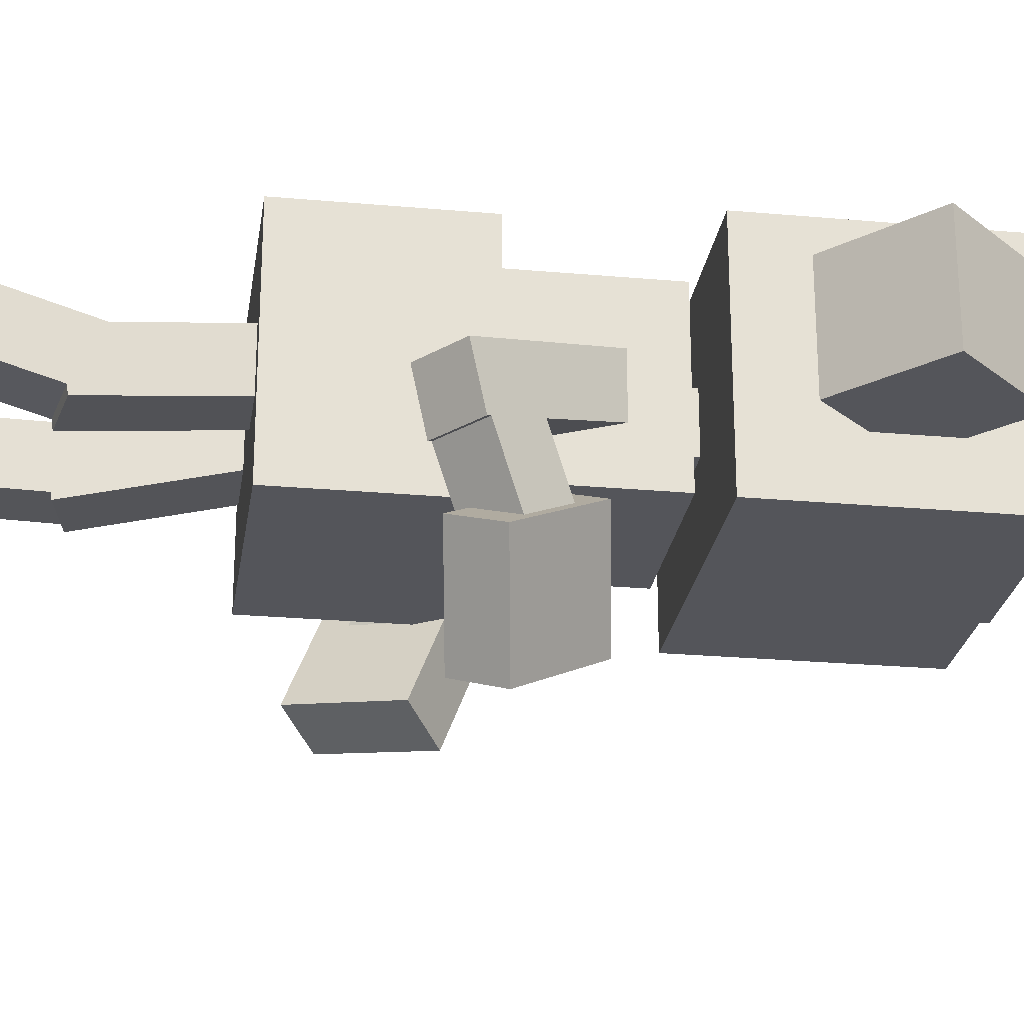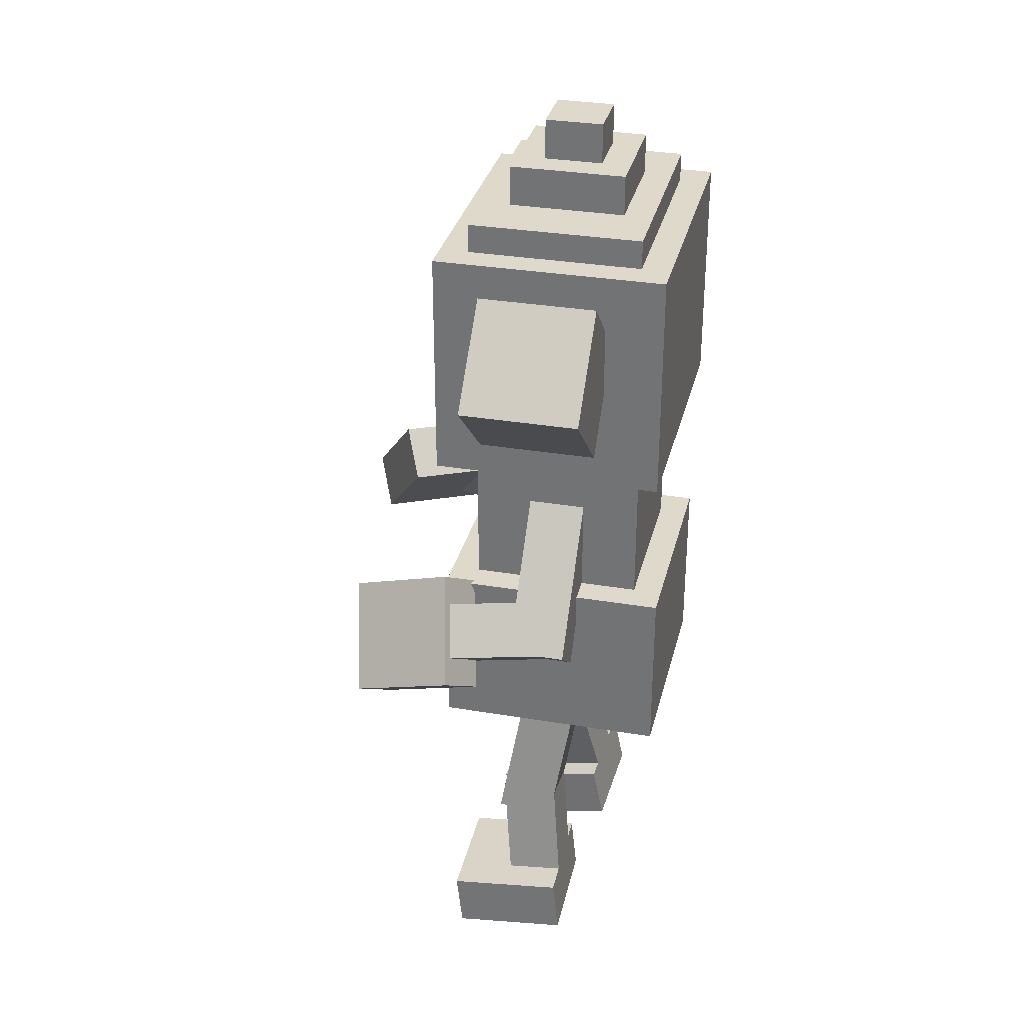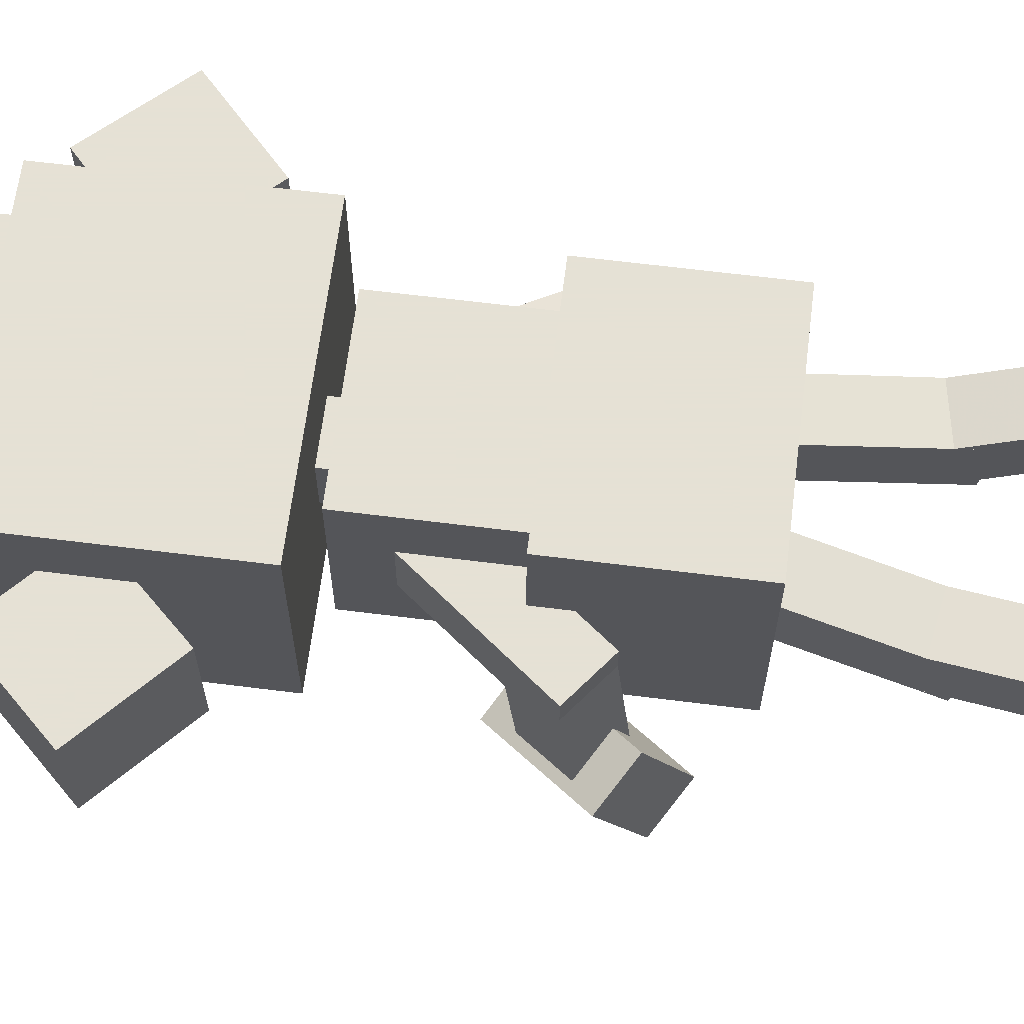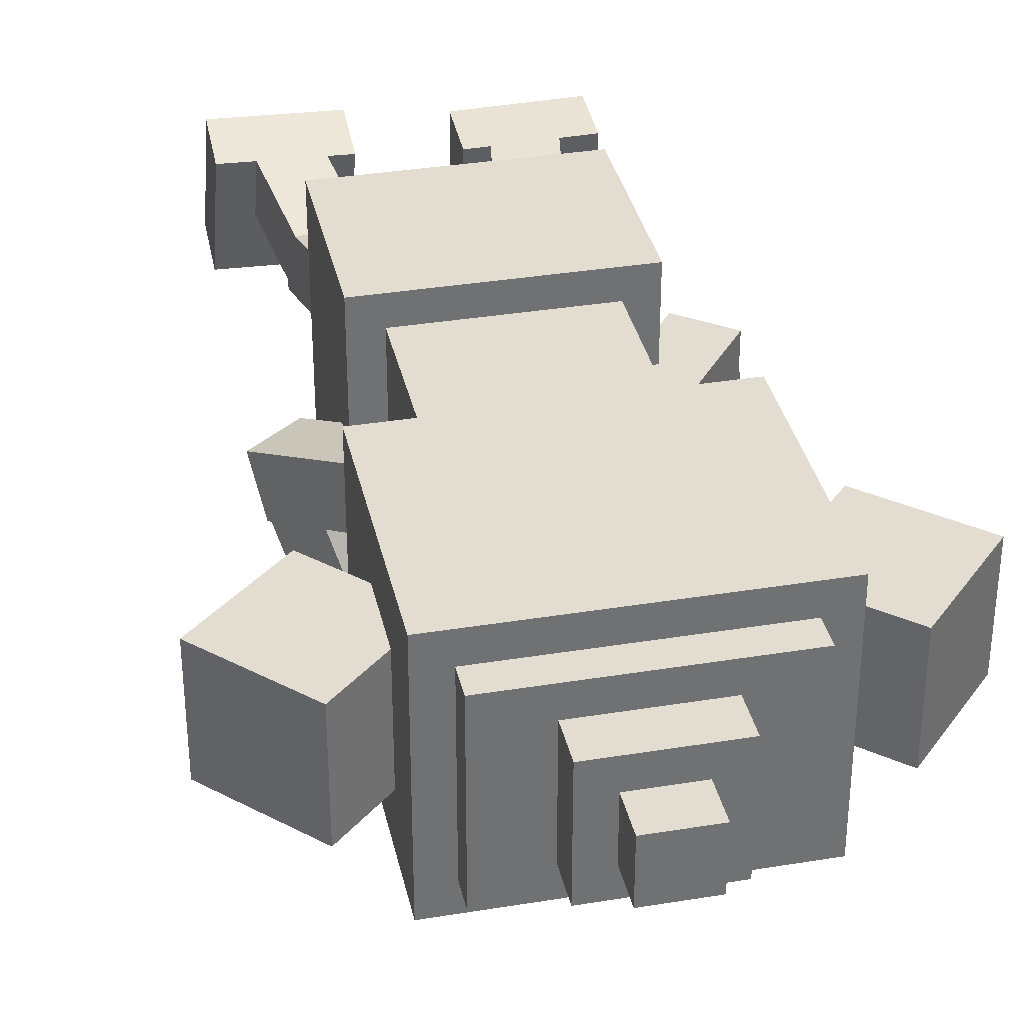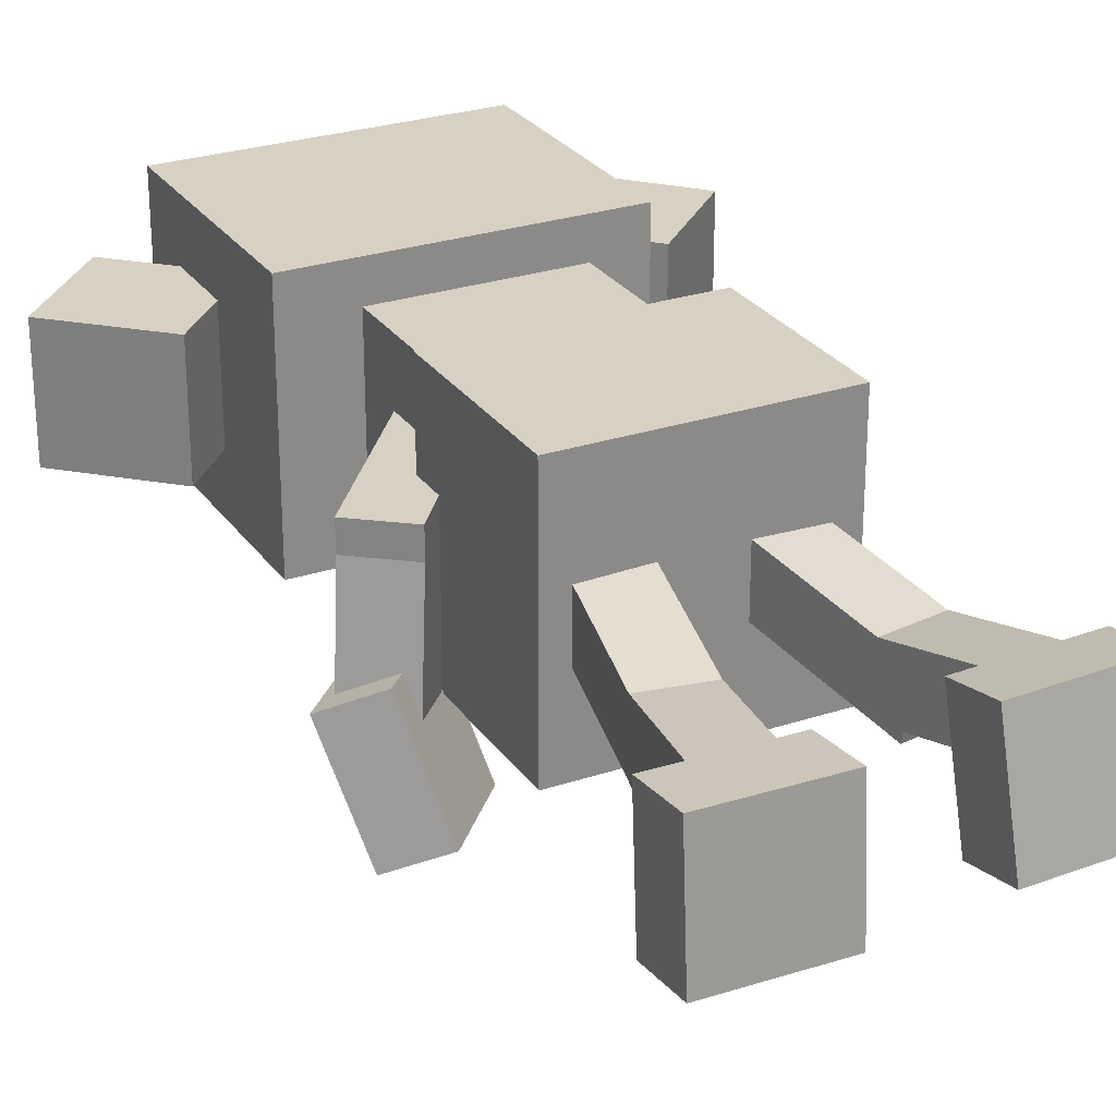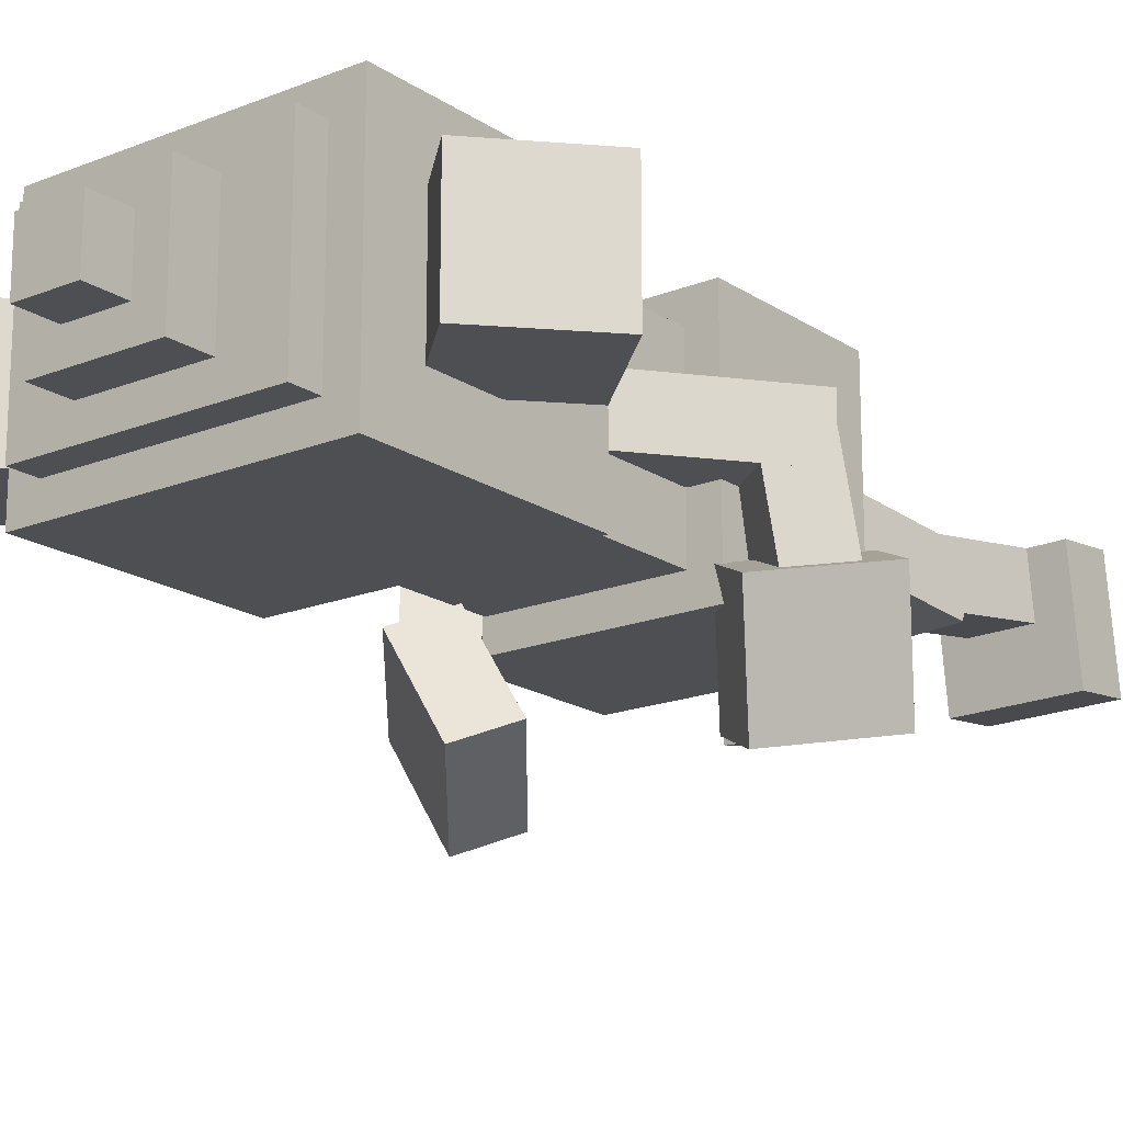
<metadata>
{"format":"obj","ext":"obj","renderer":"f3d","projection":"perspective","resolution":1024,"background":"white","views":[{"elev":-25.0,"azim":81.7,"up":"+Z"},{"elev":31.8,"azim":-76.7,"up":"+Y"},{"elev":64.9,"azim":-82.8,"up":"+Z"},{"elev":35.2,"azim":167.7,"up":"+Z"},{"elev":27.1,"azim":-27.3,"up":"+Z"},{"elev":-17.8,"azim":-141.9,"up":"+Z"}]}
</metadata>
<code>
o Body
v 0.09375 -1.125 -0.09375
v -0.09375 -1.125 -0.09375
v -0.09375 -0.875 -0.09375
v 0.09375 -0.875 -0.09375
v -0.09375 -1.125 0.09375
v 0.09375 -1.125 0.09375
v 0.09375 -0.875 0.09375
v -0.09375 -0.875 0.09375
f 1 2 3 4
f 5 6 7 8
f 4 3 8 7
f 6 5 2 1
f 6 1 4 7
f 2 5 8 3
o Hip
v 0.125 -1.219 -0.125
v -0.125 -1.219 -0.125
v -0.125 -1.031 -0.125
v 0.125 -1.031 -0.125
v -0.125 -1.219 0.125
v 0.125 -1.219 0.125
v 0.125 -1.031 0.125
v -0.125 -1.031 0.125
f 9 10 11 12
f 13 14 15 16
f 12 11 16 15
f 14 13 10 9
f 14 9 12 15
f 10 13 16 11
o RightLeg1
v 0.06303 -1.37 -0.0602
v 0.03088 -1.188 -0.03087
v 0.09243 -1.177 -0.03087
v 0.1246 -1.36 -0.0602
v 0.03257 -1.198 0.03087
v 0.06473 -1.38 0.001534
v 0.1263 -1.369 0.001534
v 0.09412 -1.187 0.03087
f 17 18 19 20
f 21 22 23 24
f 20 19 24 23
f 22 21 18 17
f 22 17 20 23
f 18 21 24 19
o RightLeg2
v 0.08088 -1.472 -0.02902
v 0.05965 -1.351 -0.05501
v 0.1212 -1.34 -0.05501
v 0.1424 -1.461 -0.02902
v 0.0574 -1.339 0.006124
v 0.07863 -1.459 0.03211
v 0.1402 -1.448 0.03211
v 0.1189 -1.328 0.006124
f 25 26 27 28
f 29 30 31 32
f 28 27 32 31
f 30 29 26 25
f 30 25 28 31
f 26 29 32 27
o RightFoot
v 0.05346 -1.522 -0.08341
v 0.0537 -1.461 -0.09621
v 0.1786 -1.46 -0.0917
v 0.1784 -1.521 -0.0789
v 0.04918 -1.435 0.02606
v 0.04895 -1.496 0.03885
v 0.1739 -1.496 0.04337
v 0.1741 -1.435 0.03057
f 33 34 35 36
f 37 38 39 40
f 36 35 40 39
f 38 37 34 33
f 38 33 36 39
f 34 37 40 35
o LeftLeg1
v -0.1246 -1.36 -0.0602
v -0.09243 -1.177 -0.03087
v -0.03088 -1.188 -0.03087
v -0.06303 -1.37 -0.0602
v -0.09412 -1.187 0.03087
v -0.1263 -1.369 0.001534
v -0.06473 -1.38 0.001534
v -0.03257 -1.198 0.03087
f 41 42 43 44
f 45 46 47 48
f 44 43 48 47
f 46 45 42 41
f 46 41 44 47
f 42 45 48 43
o LeftLeg2
v -0.1422 -1.46 -0.04246
v -0.1206 -1.337 -0.05552
v -0.05909 -1.348 -0.05552
v -0.08068 -1.471 -0.04246
v -0.1195 -1.331 0.006636
v -0.1411 -1.453 0.0197
v -0.07954 -1.464 0.0197
v -0.05796 -1.342 0.006636
f 49 50 51 52
f 53 54 55 56
f 52 51 56 55
f 54 53 50 49
f 54 49 52 55
f 50 53 56 51
o LeftFoot
v -0.1772 -1.515 -0.09896
v -0.1773 -1.453 -0.1054
v -0.05229 -1.453 -0.1077
v -0.05223 -1.515 -0.1012
v -0.175 -1.44 0.01893
v -0.1749 -1.502 0.02536
v -0.04996 -1.502 0.02309
v -0.05002 -1.44 0.01666
f 57 58 59 60
f 61 62 63 64
f 60 59 64 63
f 62 61 58 57
f 62 57 60 63
f 58 61 64 59
o LeftArm1
v -0.03787 -0.9567 -0.03125
v -0.1533 -1.104 -0.03125
v -0.2026 -1.066 -0.03125
v -0.08712 -0.9183 -0.03125
v -0.1533 -1.104 0.03125
v -0.03787 -0.9567 0.03125
v -0.08712 -0.9183 0.03125
v -0.2026 -1.066 0.03125
f 65 66 67 68
f 69 70 71 72
f 68 67 72 71
f 70 69 66 65
f 70 65 68 71
f 66 69 72 67
o LeftArm2
v -0.1151 -1.056 -0.004889
v -0.1271 -1.071 -0.1283
v -0.1764 -1.032 -0.1283
v -0.1643 -1.017 -0.004889
v -0.1651 -1.12 -0.1186
v -0.1531 -1.104 0.004889
v -0.2023 -1.066 0.004889
v -0.2144 -1.081 -0.1186
f 73 74 75 76
f 77 78 79 80
f 76 75 80 79
f 78 77 74 73
f 78 73 76 79
f 74 77 80 75
o LeftHand
v -0.1157 -1.033 -0.09277
v -0.08833 -1.077 -0.2064
v -0.136 -1.044 -0.2305
v -0.1634 -1 -0.1169
v -0.1643 -1.174 -0.1869
v -0.1917 -1.13 -0.07321
v -0.2394 -1.097 -0.09733
v -0.212 -1.142 -0.211
f 81 82 83 84
f 85 86 87 88
f 84 83 88 87
f 86 85 82 81
f 86 81 84 87
f 82 85 88 83
o RightArm1
v 0.1417 -1.09 -0.08766
v 0.03193 -0.9491 -0.02972
v 0.08118 -0.9107 -0.02972
v 0.191 -1.051 -0.08766
v 0.04382 -0.9643 0.02972
v 0.1536 -1.105 -0.02822
v 0.2029 -1.066 -0.02822
v 0.09307 -0.9259 0.02972
f 89 90 91 92
f 93 94 95 96
f 92 91 96 95
f 94 93 90 89
f 94 89 92 95
f 90 93 96 91
o RightArm2
v 0.07728 -1.007 -0.1455
v 0.1122 -1.052 -0.0341
v 0.1615 -1.013 -0.0341
v 0.1265 -0.9687 -0.1455
v 0.1465 -1.096 -0.06247
v 0.1116 -1.051 -0.1738
v 0.1608 -1.013 -0.1738
v 0.1958 -1.057 -0.06247
f 97 98 99 100
f 101 102 103 104
f 100 99 104 103
f 102 101 98 97
f 102 97 100 103
f 98 101 104 99
o RightHand
v 0.01252 -0.9798 -0.1973
v 0.08317 -0.9909 -0.09477
v 0.1217 -0.9467 -0.1165
v 0.05103 -0.9356 -0.2191
v 0.1517 -1.079 -0.1515
v 0.0811 -1.068 -0.254
v 0.1196 -1.023 -0.2758
v 0.1903 -1.034 -0.1733
f 105 106 107 108
f 109 110 111 112
f 108 107 112 111
f 110 109 106 105
f 110 105 108 111
f 106 109 112 107
o Neck
v 0.03125 -0.9 -0.03125
v -0.03125 -0.9 -0.03125
v -0.03125 -0.8375 -0.03125
v 0.03125 -0.8375 -0.03125
v -0.03125 -0.9 0.03125
v 0.03125 -0.9 0.03125
v 0.03125 -0.8375 0.03125
v -0.03125 -0.8375 0.03125
f 113 114 115 116
f 117 118 119 120
f 116 115 120 119
f 118 117 114 113
f 118 113 116 119
f 114 117 120 115
o Head1
v 0.1562 -0.8562 -0.125
v -0.1562 -0.8562 -0.125
v -0.1562 -0.6062 -0.125
v 0.1562 -0.6062 -0.125
v -0.1562 -0.8562 0.125
v 0.1562 -0.8562 0.125
v 0.1562 -0.6062 0.125
v -0.1562 -0.6062 0.125
f 121 122 123 124
f 125 126 127 128
f 124 123 128 127
f 126 125 122 121
f 126 121 124 127
f 122 125 128 123
o Head2
v 0.125 -0.6375 -0.09375
v -0.125 -0.6375 -0.09375
v -0.125 -0.575 -0.09375
v 0.125 -0.575 -0.09375
v -0.125 -0.6375 0.09375
v 0.125 -0.6375 0.09375
v 0.125 -0.575 0.09375
v -0.125 -0.575 0.09375
f 129 130 131 132
f 133 134 135 136
f 132 131 136 135
f 134 133 130 129
f 134 129 132 135
f 130 133 136 131
o Head2
v 0.0625 -0.5938 -0.0625
v -0.0625 -0.5938 -0.0625
v -0.0625 -0.5312 -0.0625
v 0.0625 -0.5312 -0.0625
v -0.0625 -0.5938 0.0625
v 0.0625 -0.5938 0.0625
v 0.0625 -0.5312 0.0625
v -0.0625 -0.5312 0.0625
f 137 138 139 140
f 141 142 143 144
f 140 139 144 143
f 142 141 138 137
f 142 137 140 143
f 138 141 144 139
o Head3
v 0.03125 -0.55 -0.03125
v -0.03125 -0.55 -0.03125
v -0.03125 -0.4875 -0.03125
v 0.03125 -0.4875 -0.03125
v -0.03125 -0.55 0.03125
v 0.03125 -0.55 0.03125
v 0.03125 -0.4875 0.03125
v -0.03125 -0.4875 0.03125
f 145 146 147 148
f 149 150 151 152
f 148 147 152 151
f 150 149 146 145
f 150 145 148 151
f 146 149 152 147
o Hair2
v -0.2032 -0.7946 -0.0625
v -0.2946 -0.7093 -0.0625
v -0.2093 -0.6179 -0.0625
v -0.1179 -0.7032 -0.0625
v -0.2946 -0.7093 0.0625
v -0.2032 -0.7946 0.0625
v -0.1179 -0.7032 0.0625
v -0.2093 -0.6179 0.0625
f 153 154 155 156
f 157 158 159 160
f 156 155 160 159
f 158 157 154 153
f 158 153 156 159
f 154 157 160 155
o Hair1
v 0.2946 -0.7156 -0.0625
v 0.2032 -0.8008 -0.0625
v 0.1179 -0.7094 -0.0625
v 0.2093 -0.6242 -0.0625
v 0.2032 -0.8008 0.0625
v 0.2946 -0.7156 0.0625
v 0.2093 -0.6242 0.0625
v 0.1179 -0.7094 0.0625
f 161 162 163 164
f 165 166 167 168
f 164 163 168 167
f 166 165 162 161
f 166 161 164 167
f 162 165 168 163

</code>
